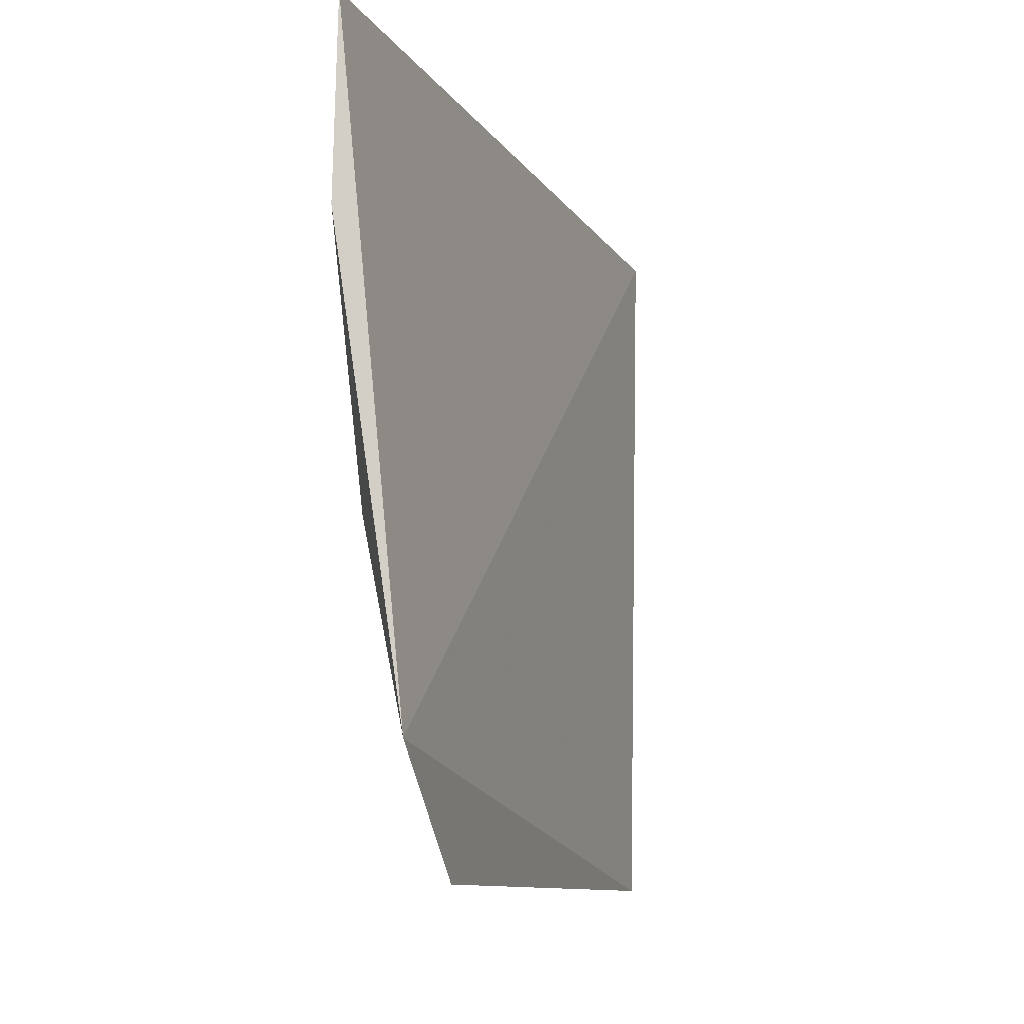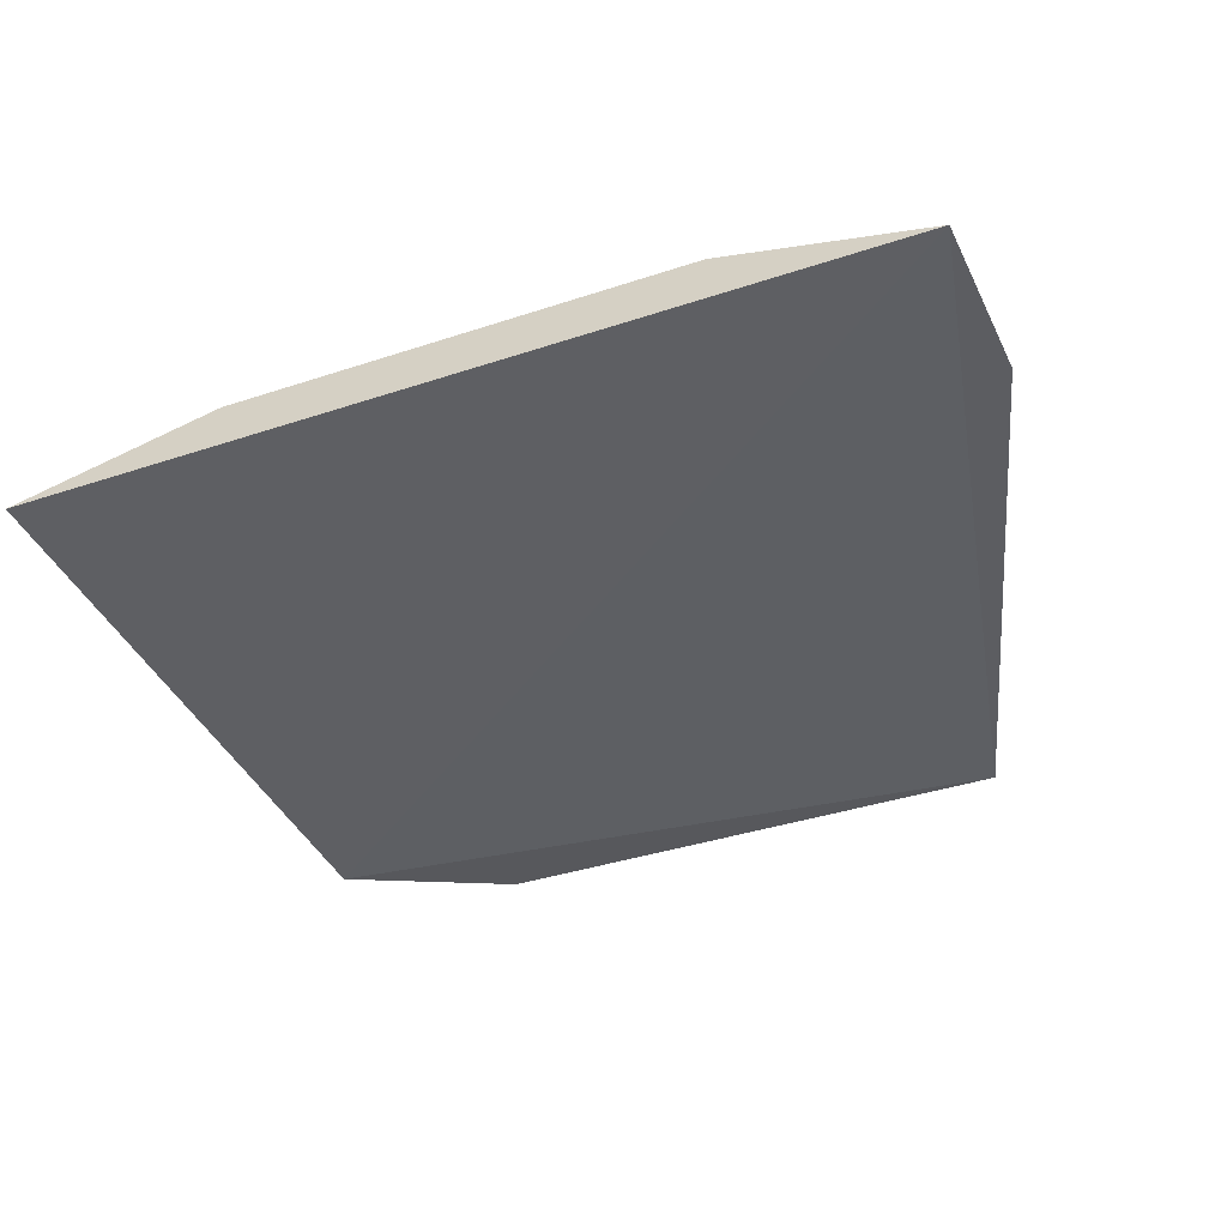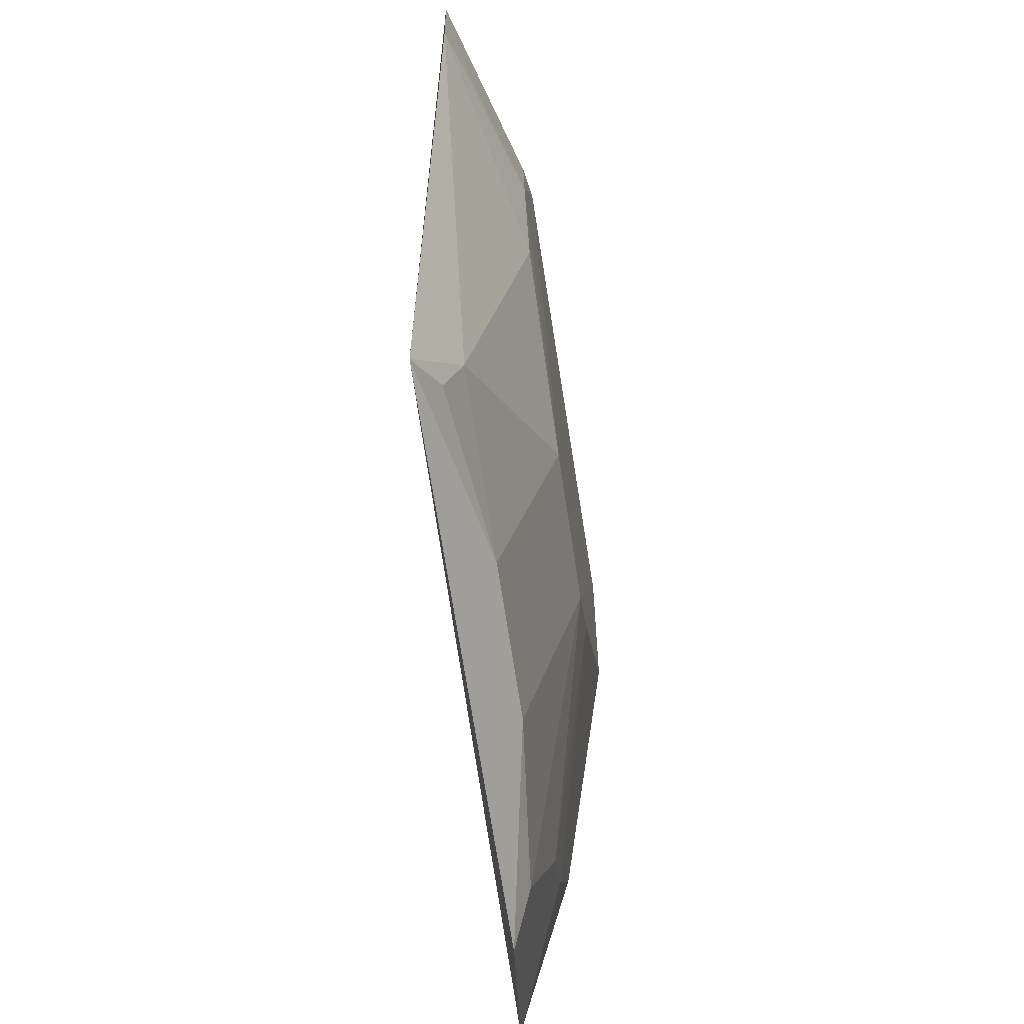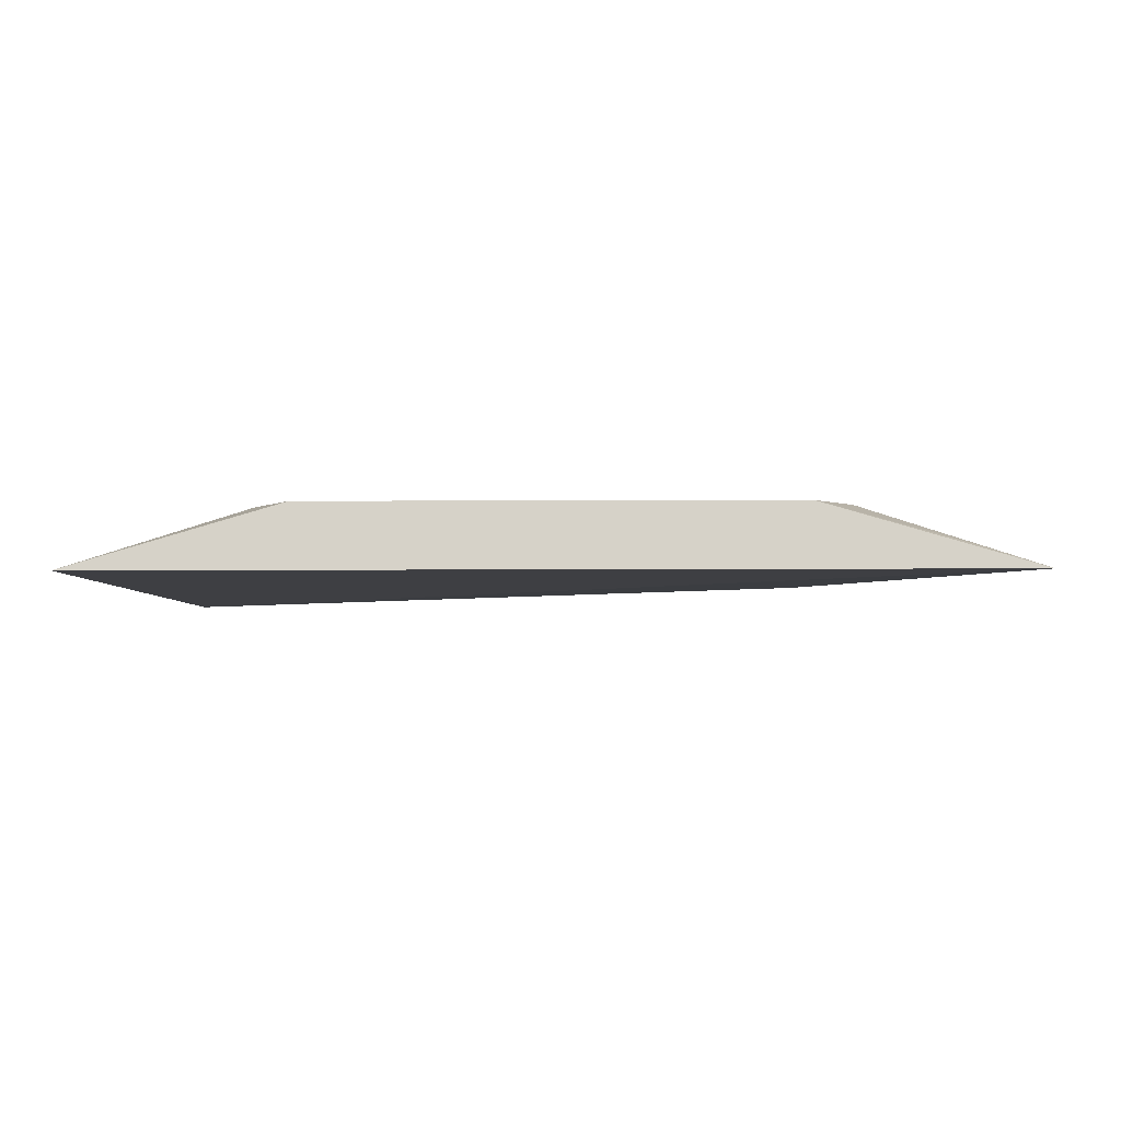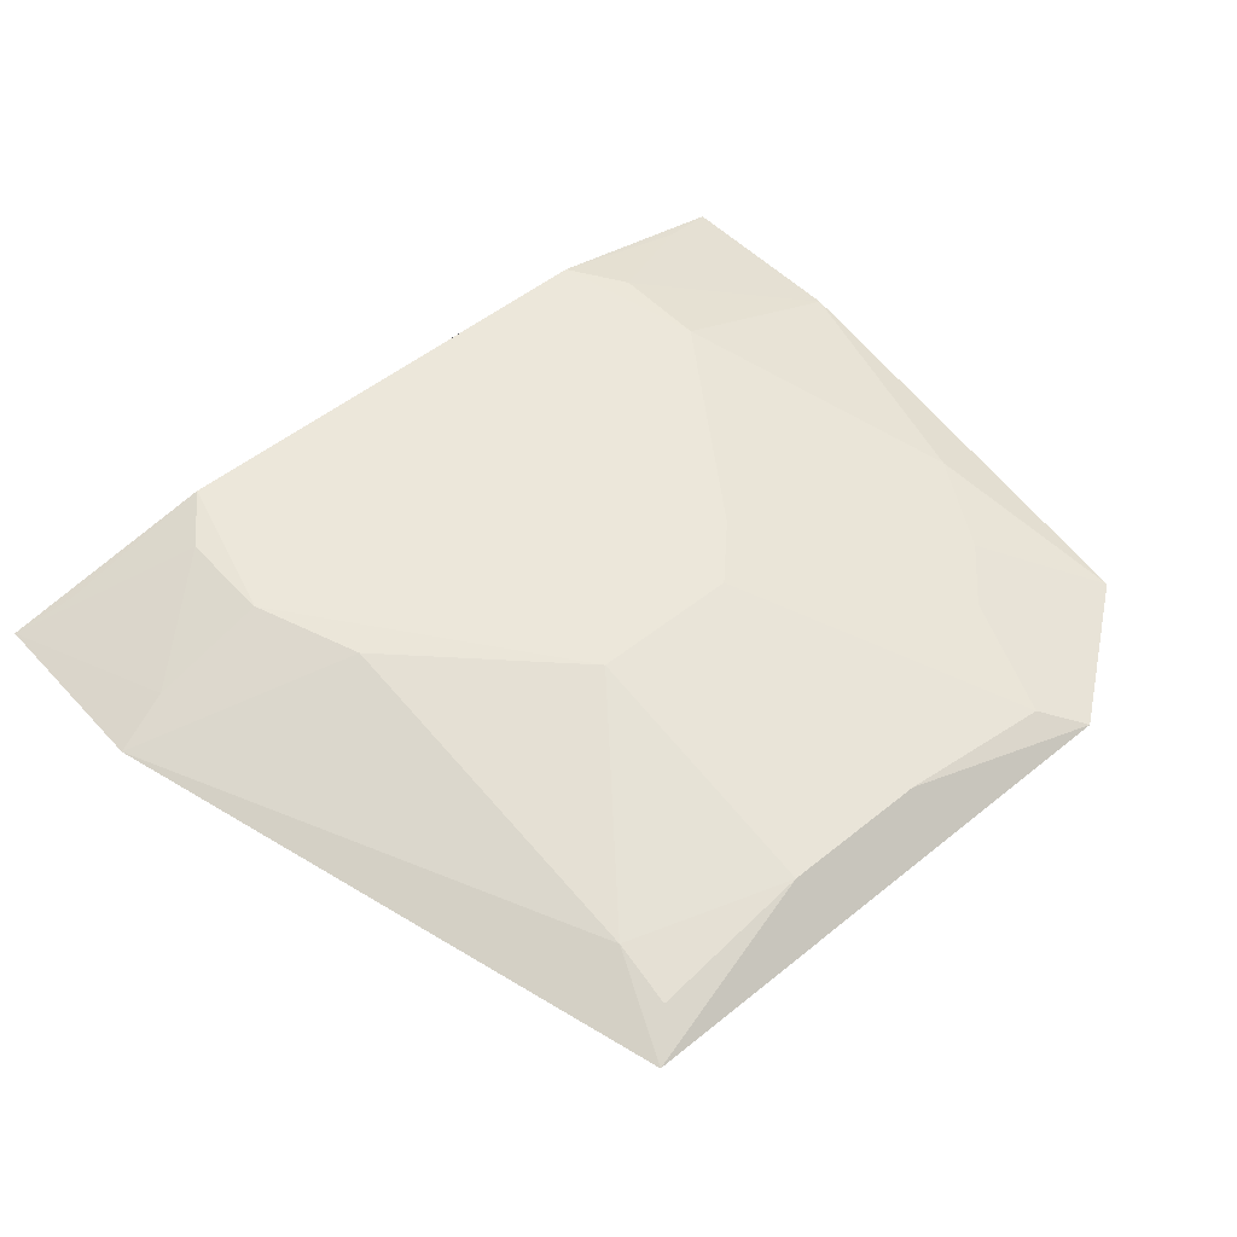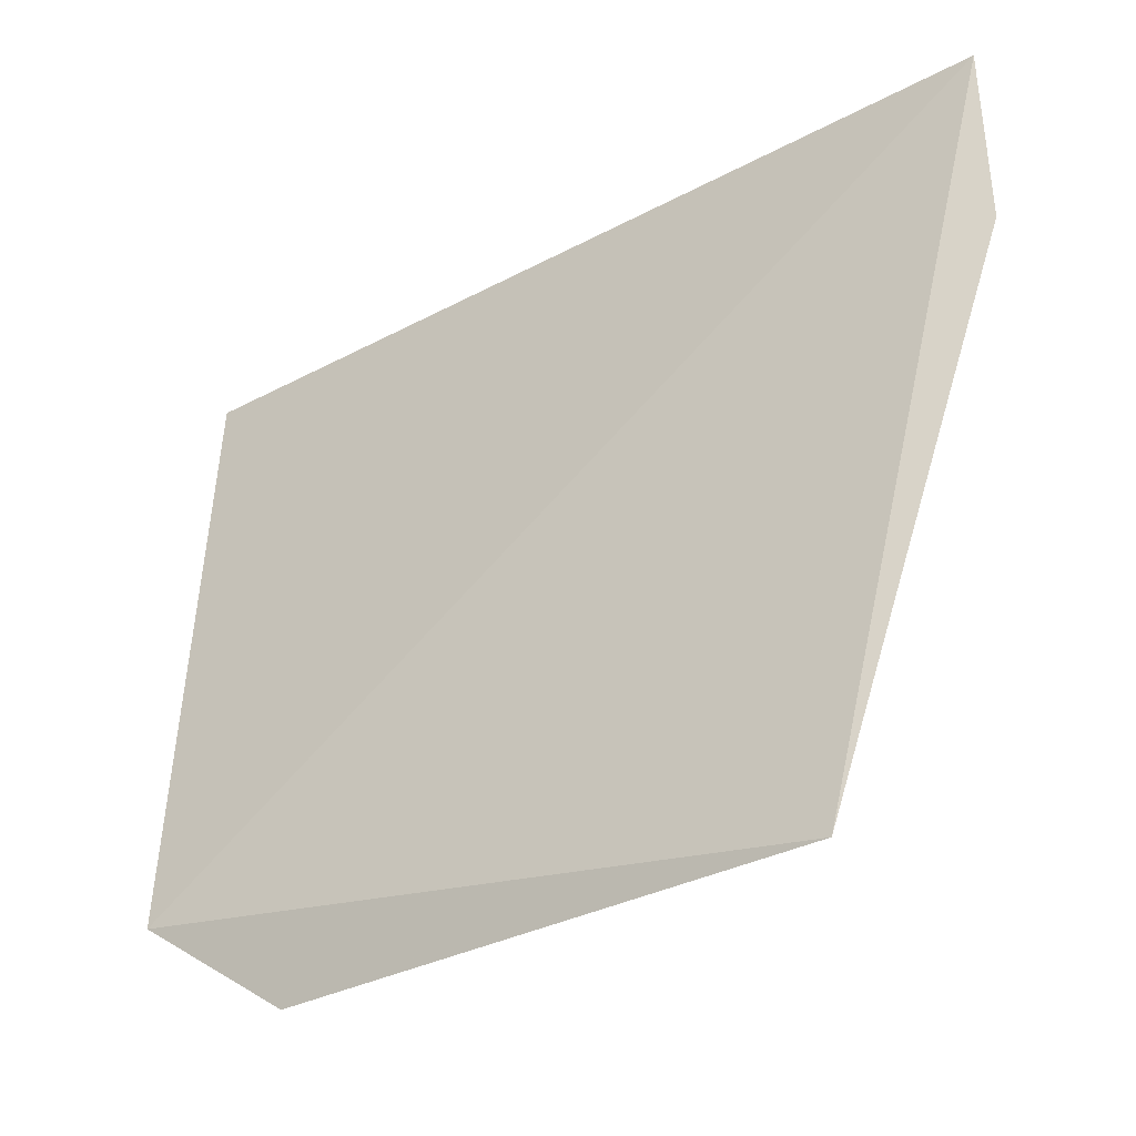
<metadata>
{"format":"obj","ext":"obj","renderer":"f3d","projection":"perspective","resolution":1024,"background":"white","views":[{"elev":-10.0,"azim":-70.7,"up":"+Z"},{"elev":-37.0,"azim":23.1,"up":"+Y"},{"elev":-69.9,"azim":99.0,"up":"+Z"},{"elev":0.9,"azim":1.4,"up":"+Y"},{"elev":52.0,"azim":138.8,"up":"+Y"},{"elev":-33.2,"azim":36.4,"up":"+Z"}]}
</metadata>
<code>
v 0.1253 0.3473 0.01069
v 0.1256 0.3483 -0.04185
v 0.06537 0.3644 0.006426
v -0.06777 0.3642 0.00641
v -0.1226 0.3307 -0.1658
v 0.07687 0.3634 -0.008849
v 0.07651 0.3364 -0.1976
v -0.1275 0.3466 0.01064
v 0.1089 0.3539 -0.03681
v 0.1085 0.3526 0.006627
v 0.01983 0.3636 -0.1121
v -0.1092 0.3469 -0.1119
v 0.0651 0.3465 -0.1695
v 0.07693 0.3636 -0.03631
v -0.07915 0.3629 -0.03625
v -0.1278 0.3477 -0.04179
v -0.0674 0.3419 -0.1872
v 0.06524 0.3631 -0.06663
v -0.07908 0.3627 -0.008898
v -0.02222 0.3633 -0.1121
v -0.09387 0.3464 -0.139
v 0.01971 0.3472 -0.1848
v -0.07874 0.3358 -0.1974
v -0.1107 0.352 0.006577
v -0.03736 0.3632 -0.09694
v -0.0789 0.3469 -0.1543
v 0.06614 0.342 -0.1873
v -0.0221 0.3469 -0.1847
f 1 3 4
f 7 2 1
f 7 1 5
f 8 5 1
f 8 1 4
f 9 6 1
f 9 1 2
f 10 6 3
f 10 3 1
f 10 1 6
f 11 4 3
f 13 2 7
f 14 11 3
f 14 3 6
f 14 6 9
f 14 9 2
f 16 12 5
f 16 5 8
f 16 15 12
f 18 13 11
f 18 11 14
f 18 14 2
f 18 2 13
f 19 4 15
f 19 16 8
f 19 15 16
f 20 4 11
f 21 5 12
f 21 12 15
f 22 11 13
f 23 7 5
f 23 21 17
f 23 5 21
f 23 22 7
f 24 19 8
f 24 8 4
f 24 4 19
f 25 15 4
f 25 4 20
f 25 21 15
f 26 20 17
f 26 17 21
f 26 25 20
f 26 21 25
f 27 22 13
f 27 13 7
f 27 7 22
f 28 17 20
f 28 20 11
f 28 11 22
f 28 23 17
f 28 22 23

</code>
